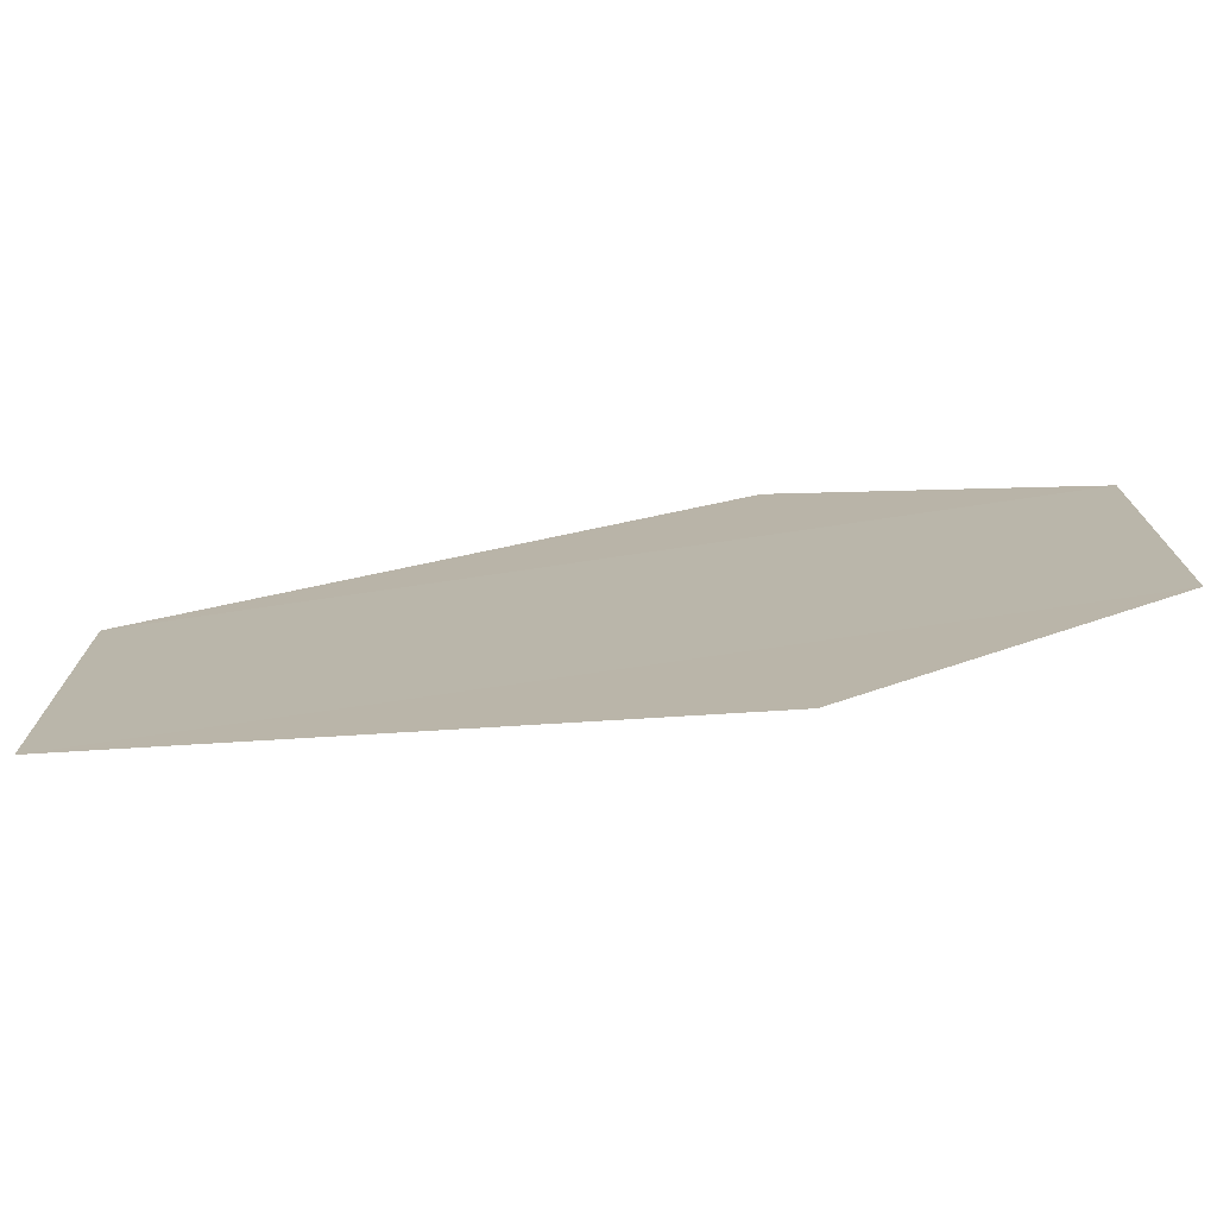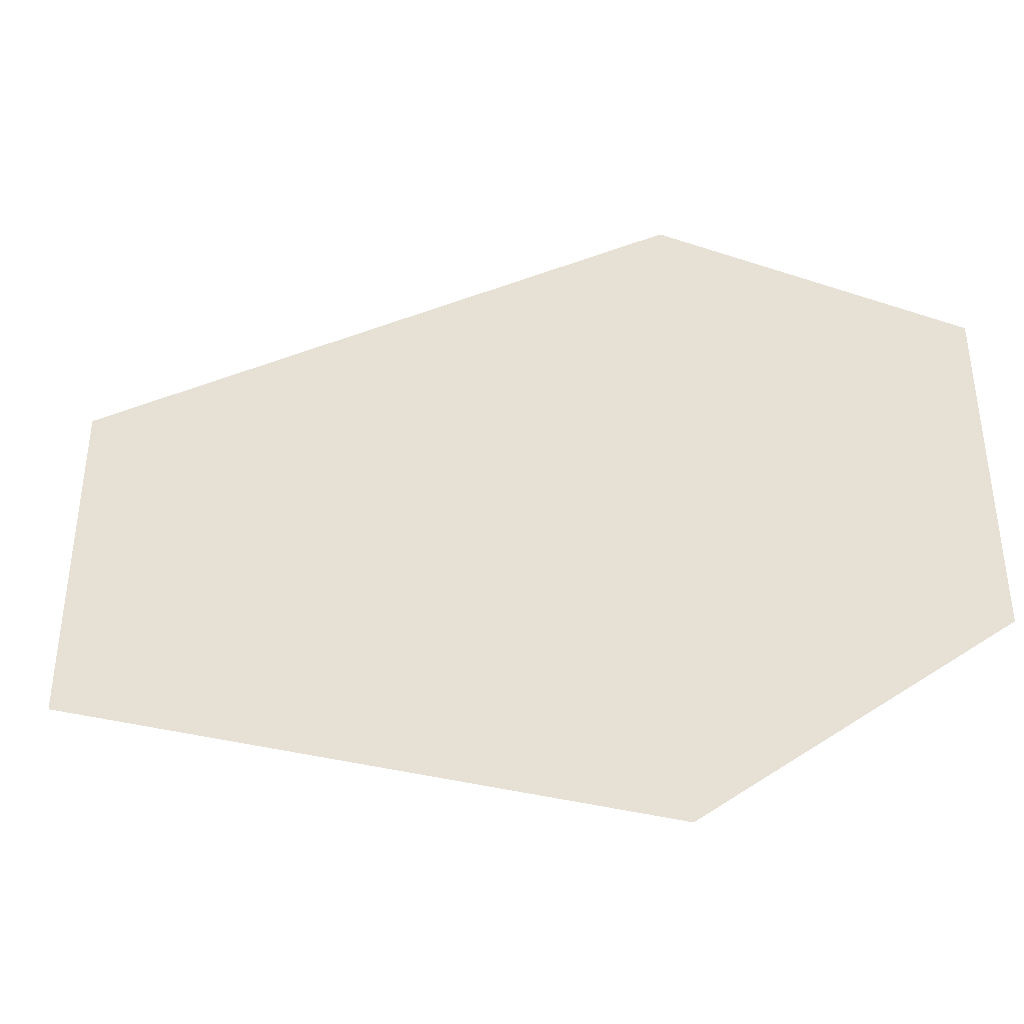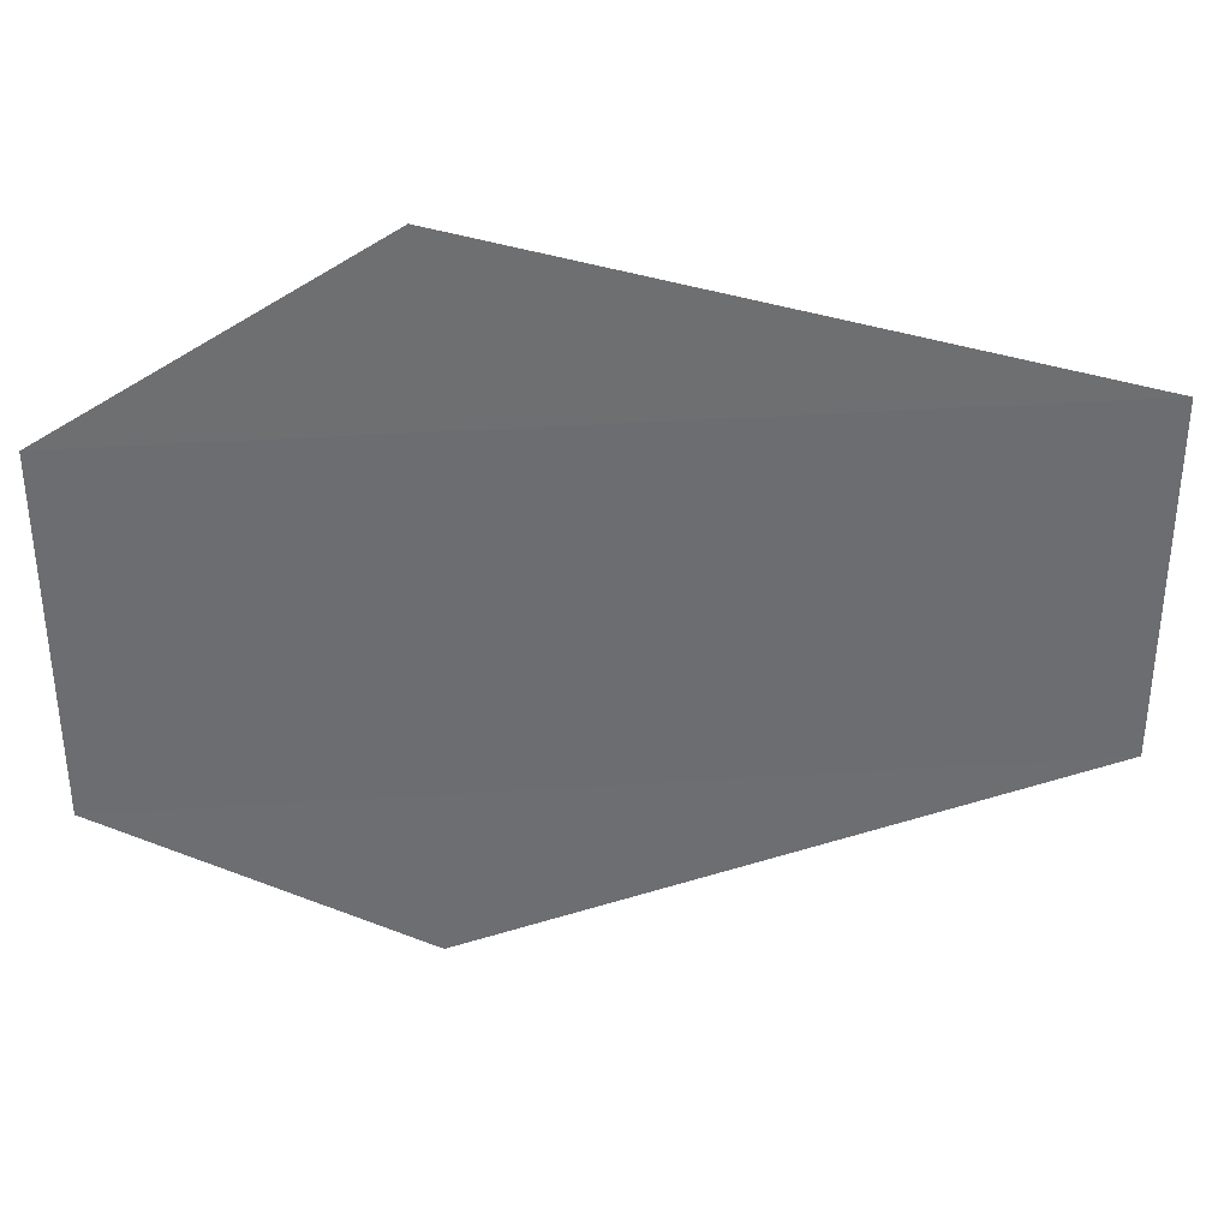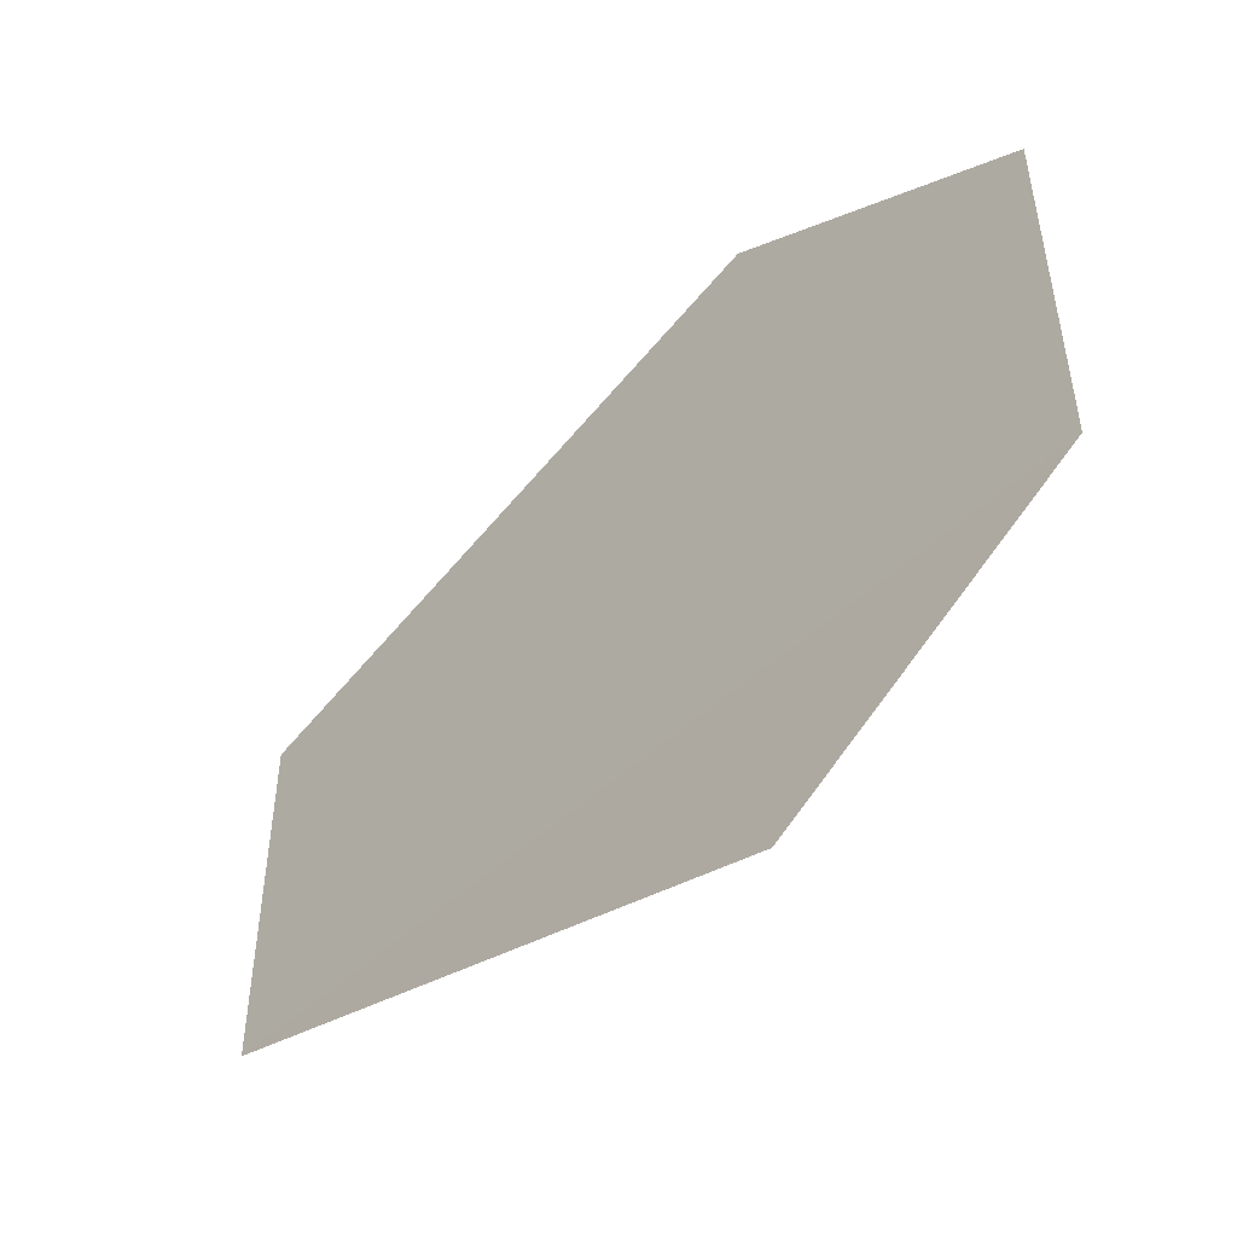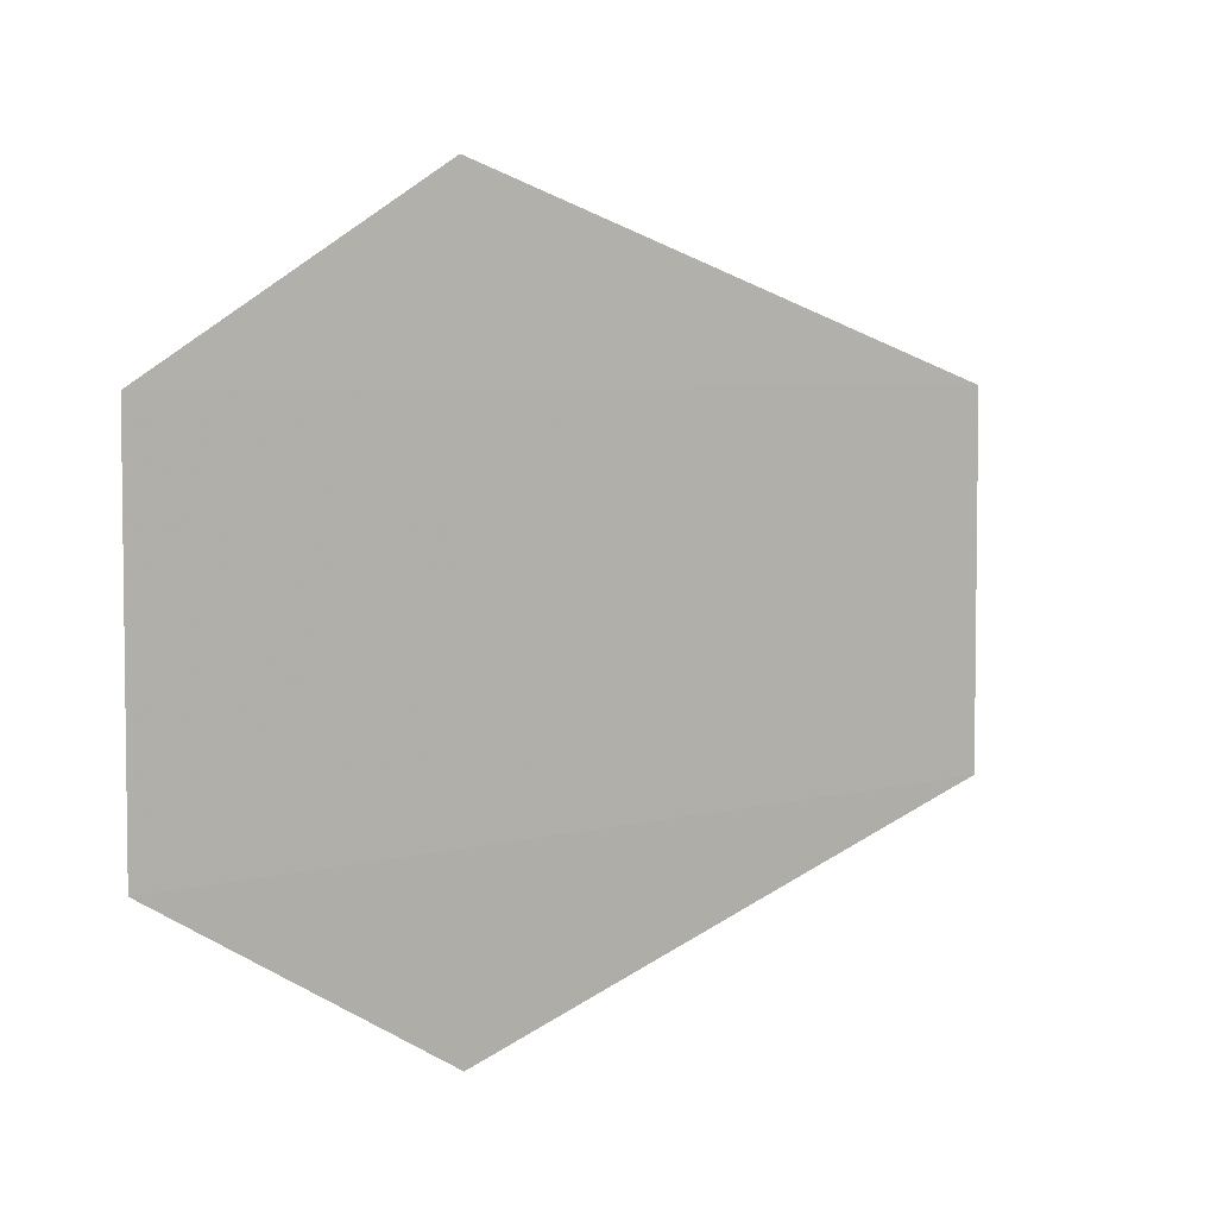
<metadata>
{"format":"obj","ext":"obj","renderer":"f3d","projection":"perspective","resolution":1024,"background":"white","views":[{"elev":-75.6,"azim":8.3,"up":"+Z"},{"elev":-38.7,"azim":9.1,"up":"+Z"},{"elev":36.3,"azim":175.1,"up":"+Z"},{"elev":-48.7,"azim":46.6,"up":"+Z"},{"elev":5.0,"azim":139.3,"up":"+Z"}]}
</metadata>
<code>
o 6106
v 2205 1877 9.023
v 2205 1877 9.023
v 2205 1877 9.017
v 2205 1877 9.023
v 2205 1877 9.035
v 2205 1877 9.023
v 2205 1877 9.035
v 2205 1877 9.023
v 2205 1877 9.023
v 2205 1877 9.023
v 2205 1877 9.035
v 2205 1877 9.023
v 2205 1877 9.035
v 2205 1877 9.035
v 2205 1877 9.035
v 2205 1877 9.04
v 2205 1877 9.035
v 2205 1877 9.035
f 1 2 3
f 4 2 5
f 6 5 7
f 8 9 3
f 10 9 11
f 12 11 13
f 14 15 16
f 17 18 16

</code>
